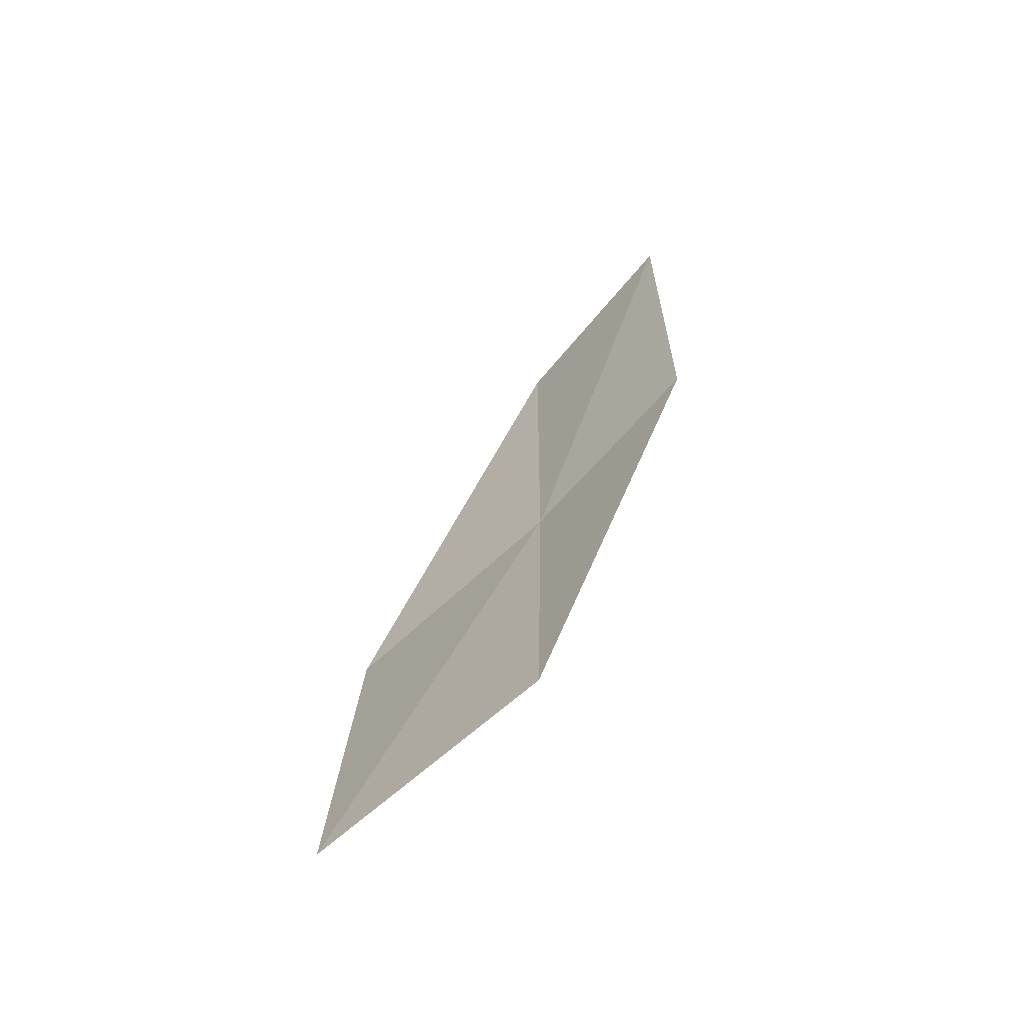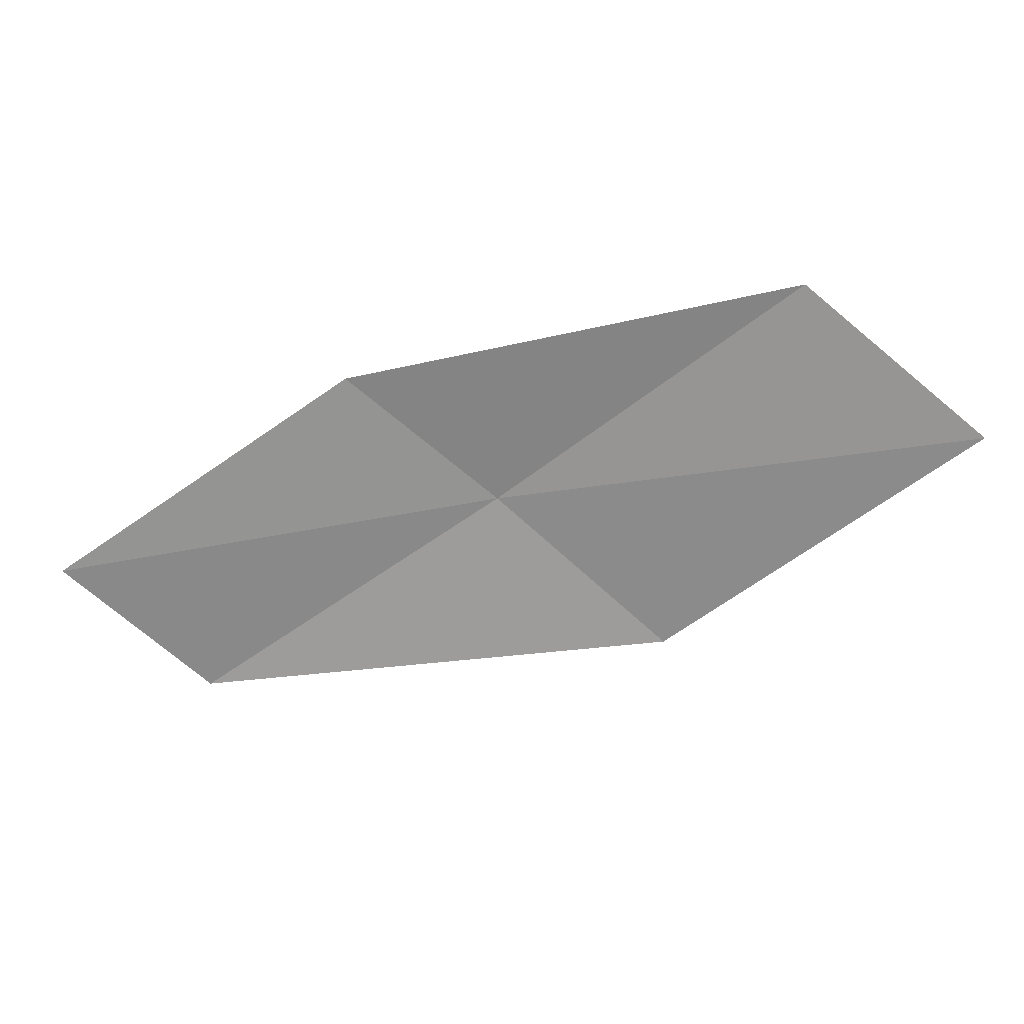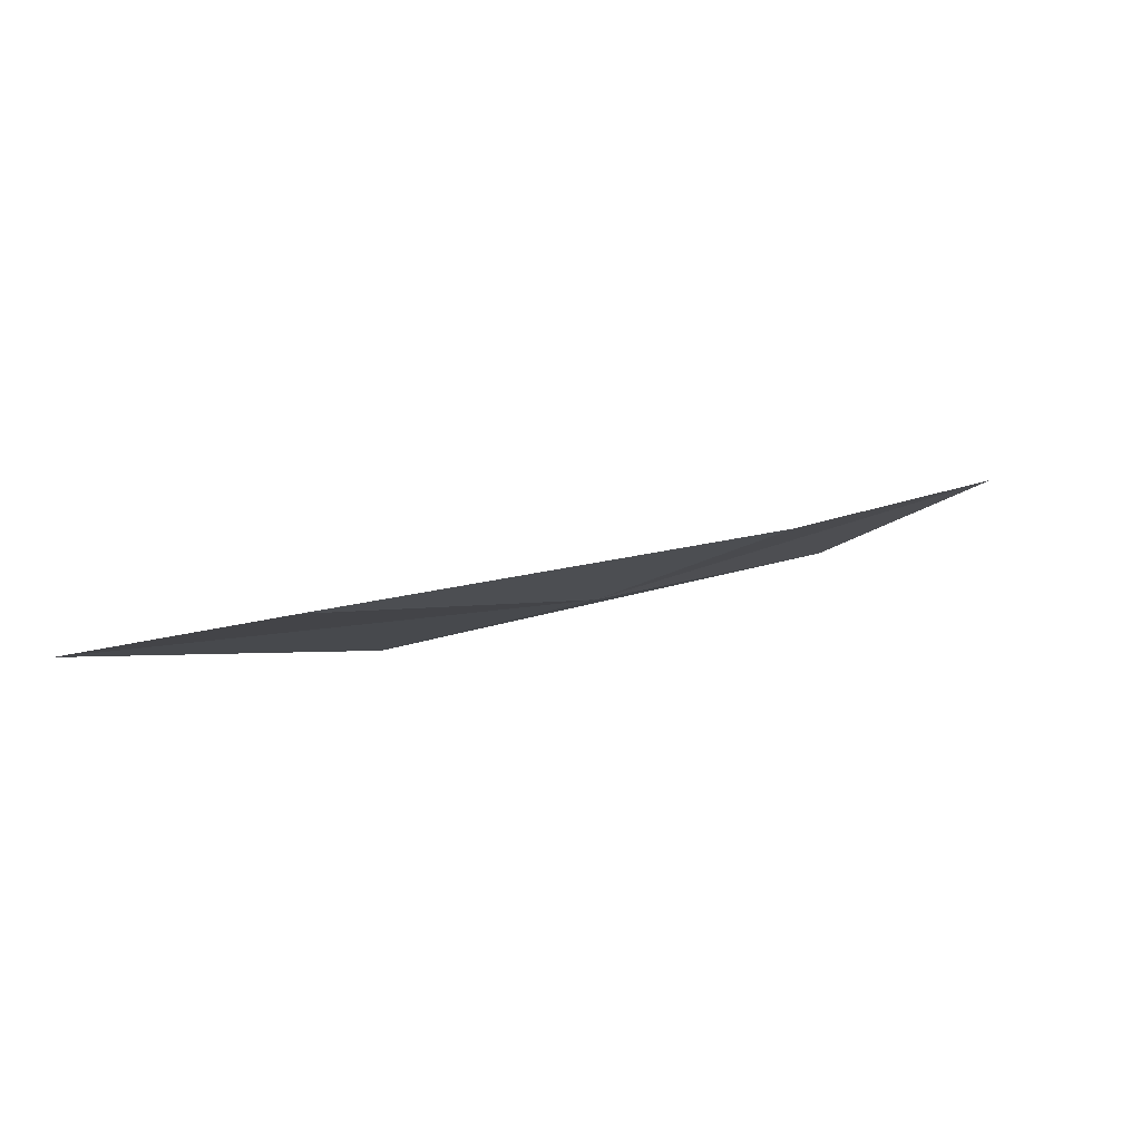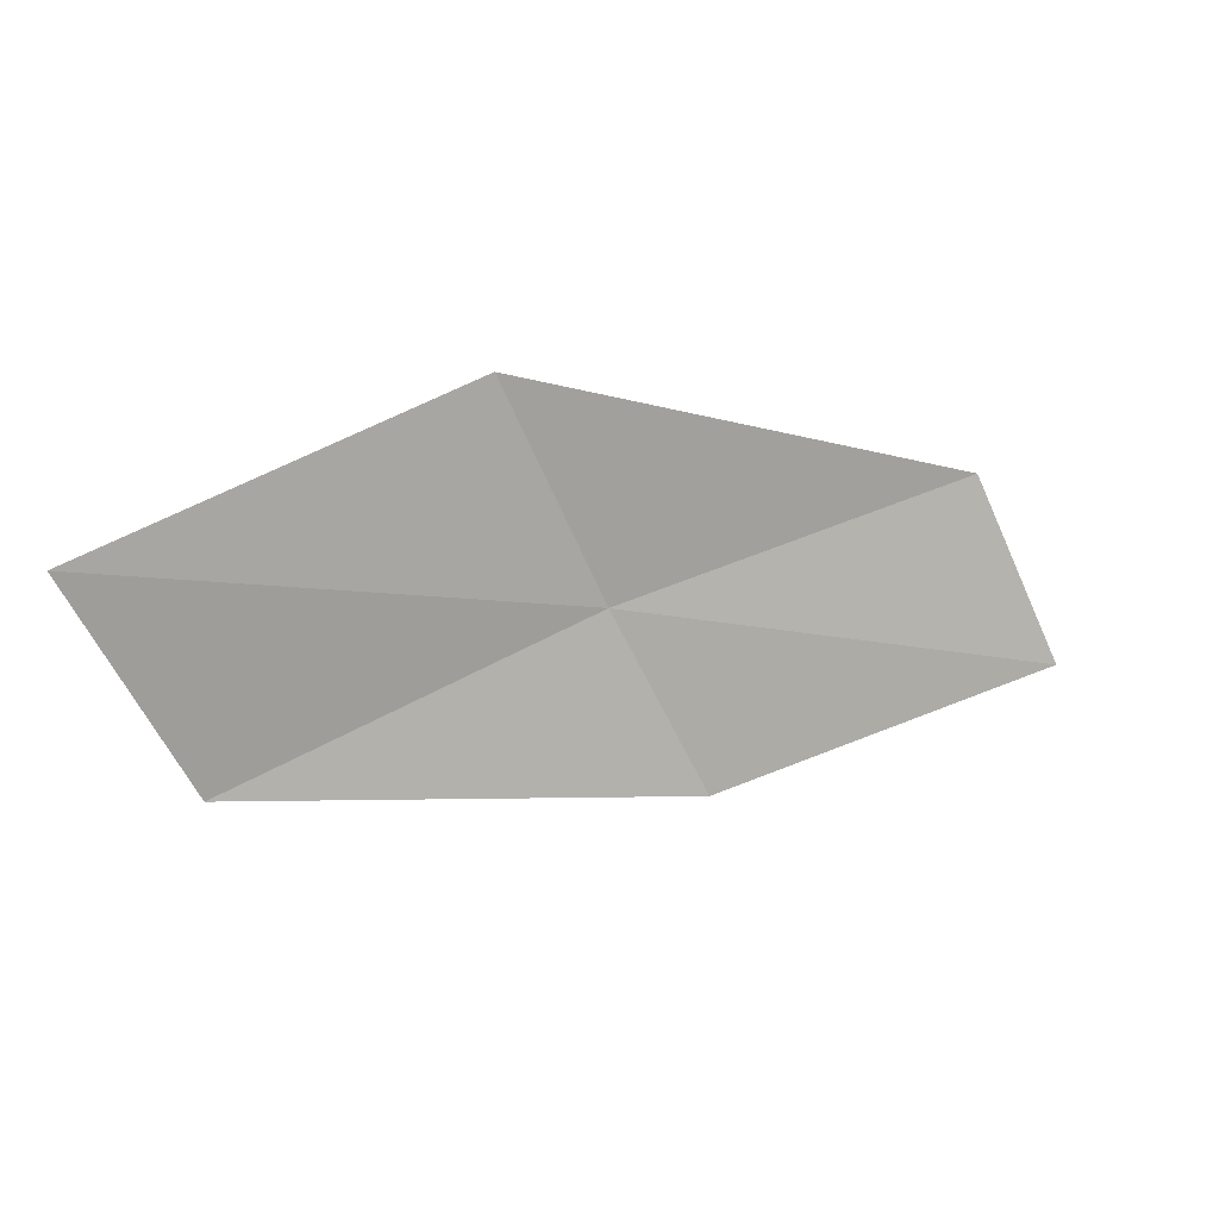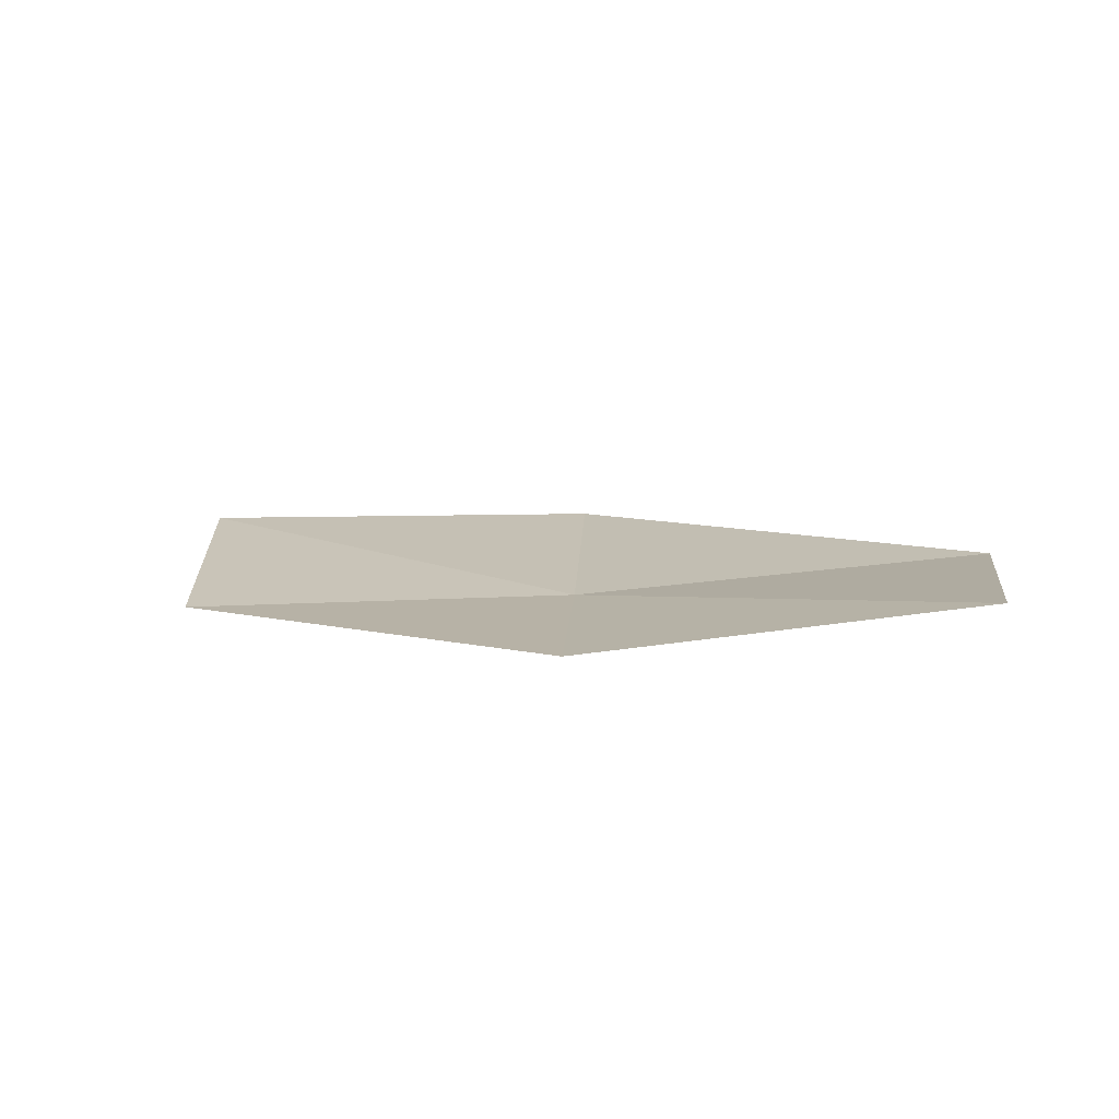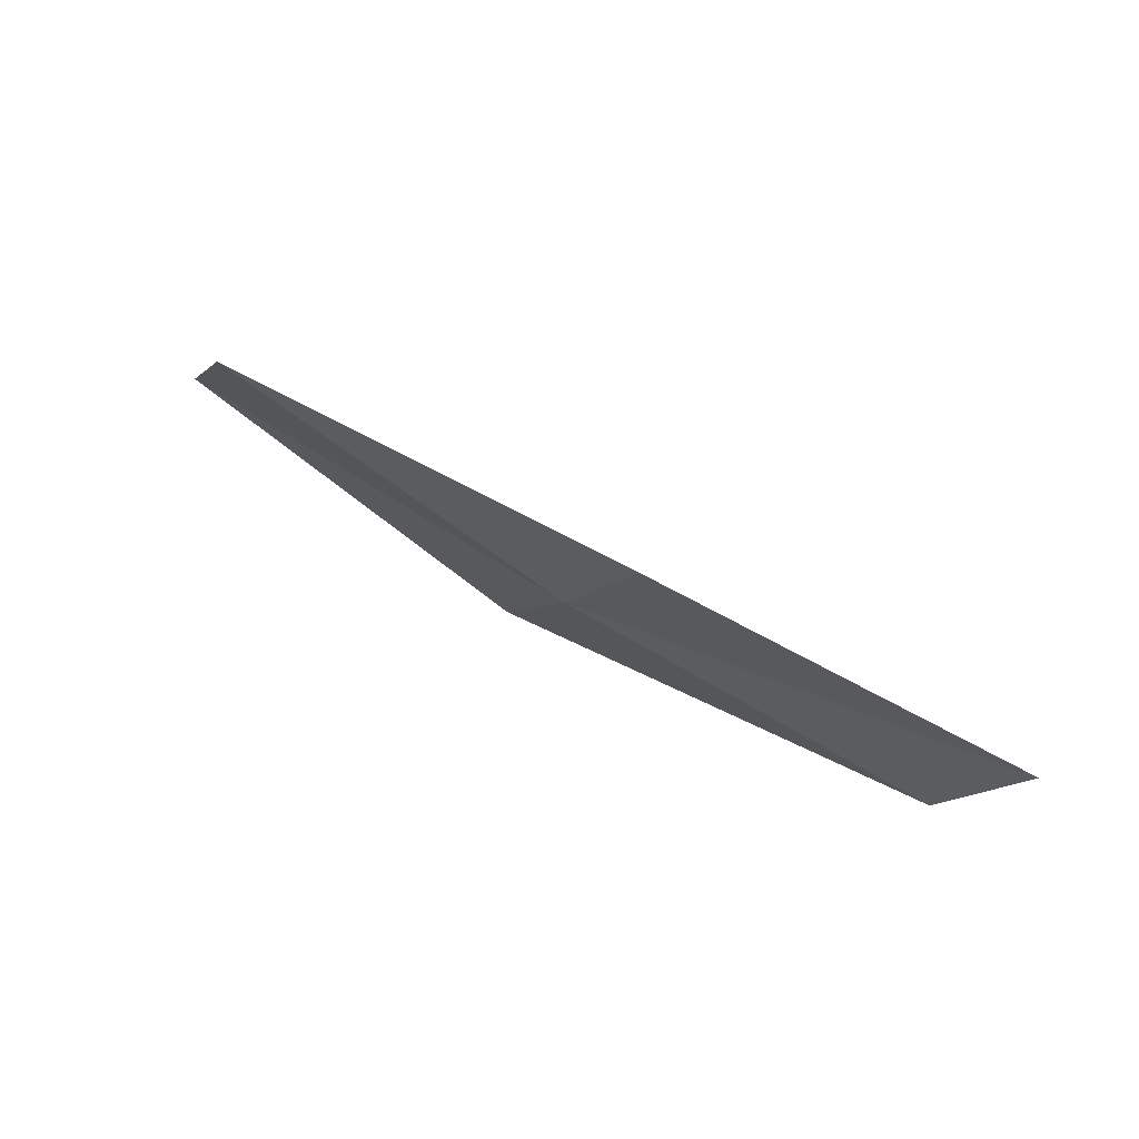
<metadata>
{"format":"obj","ext":"obj","renderer":"f3d","projection":"perspective","resolution":1024,"background":"white","views":[{"elev":51.1,"azim":83.8,"up":"+Y"},{"elev":64.5,"azim":-31.5,"up":"+Y"},{"elev":41.8,"azim":127.7,"up":"+Y"},{"elev":57.9,"azim":178.4,"up":"+Z"},{"elev":-34.2,"azim":-135.7,"up":"+Z"},{"elev":25.0,"azim":-171.0,"up":"+Y"}]}
</metadata>
<code>
v 13.05 -15.78 1.925
v 11.18 -16.65 1.714
v 10.74 -15.99 0.9299
v 12.57 -15.2 1.103
v 13.54 -16.38 2.974
v 14.84 -14.68 2.157
v 15.35 -15.19 3.243
f 1 3 2
f 1 4 3
f 1 2 5
f 1 6 4
f 1 5 7
f 1 7 6

</code>
